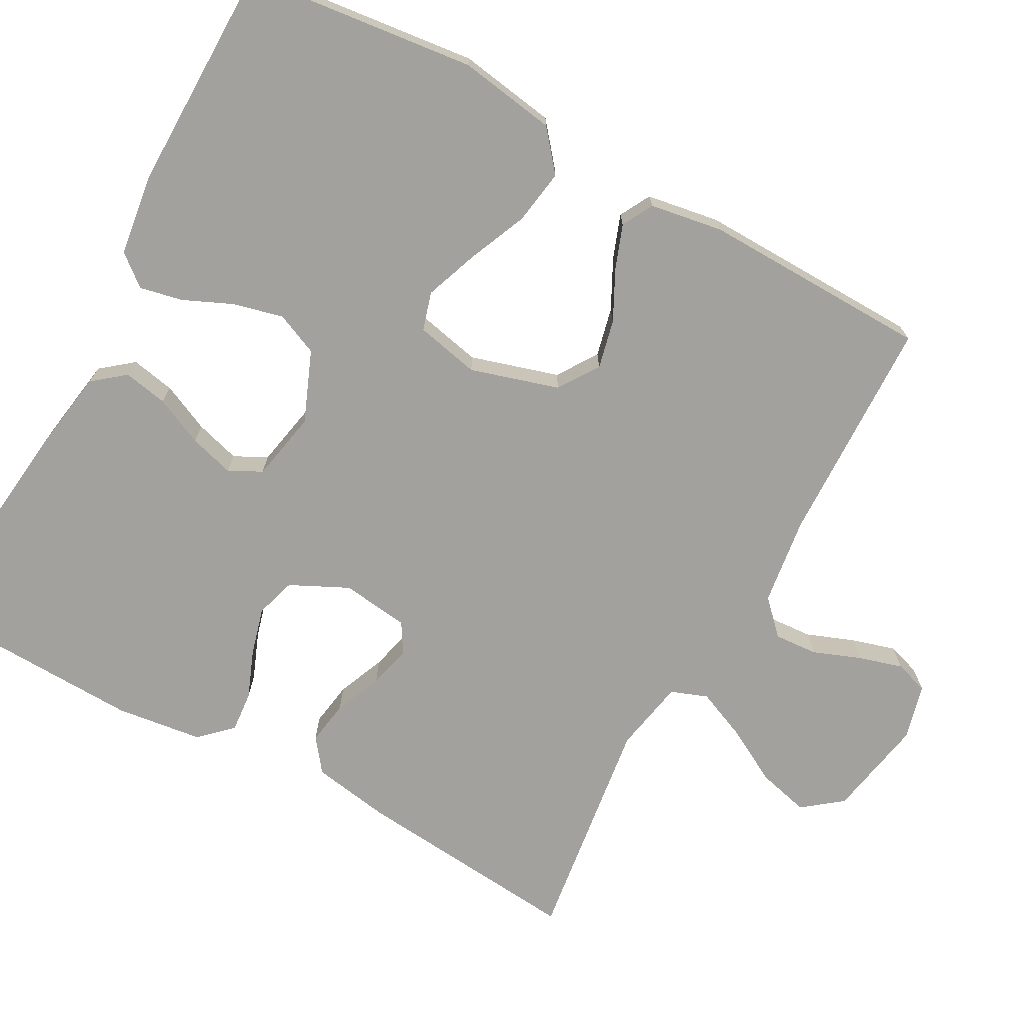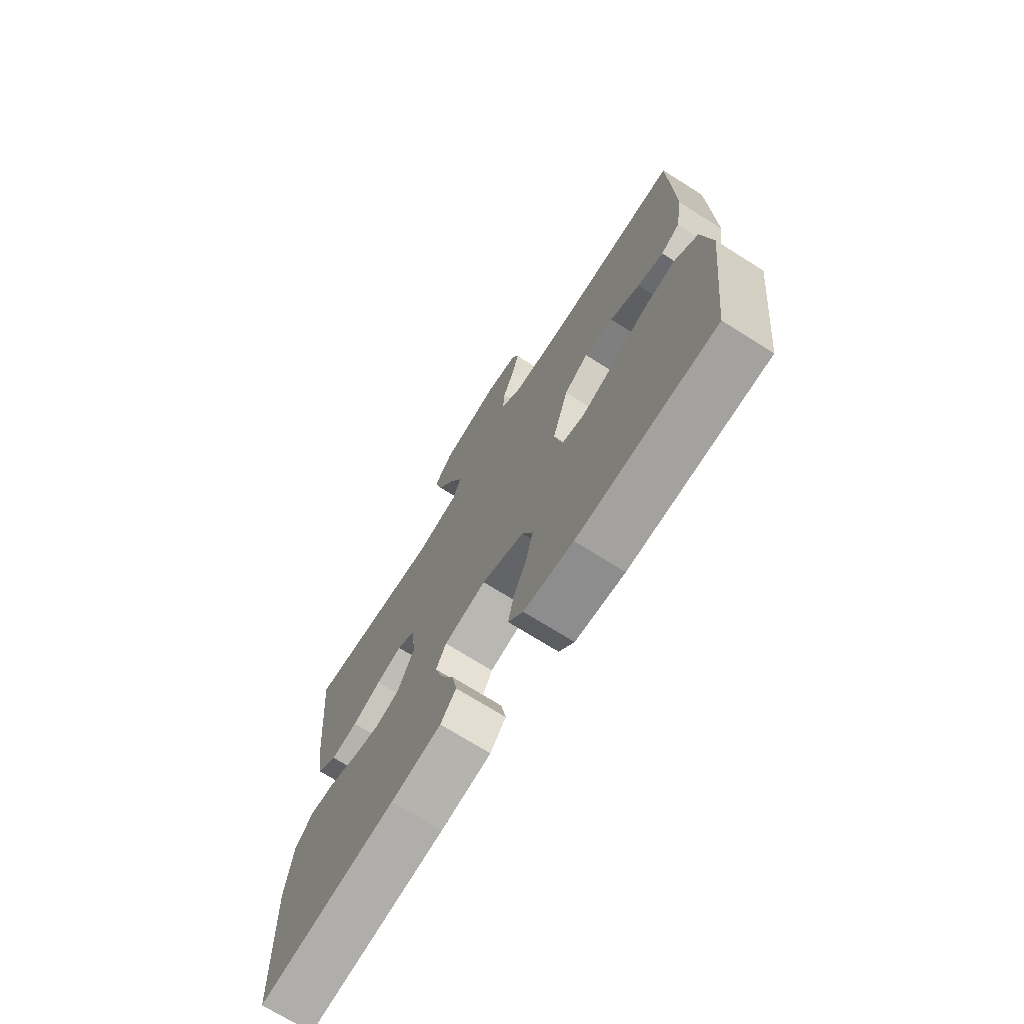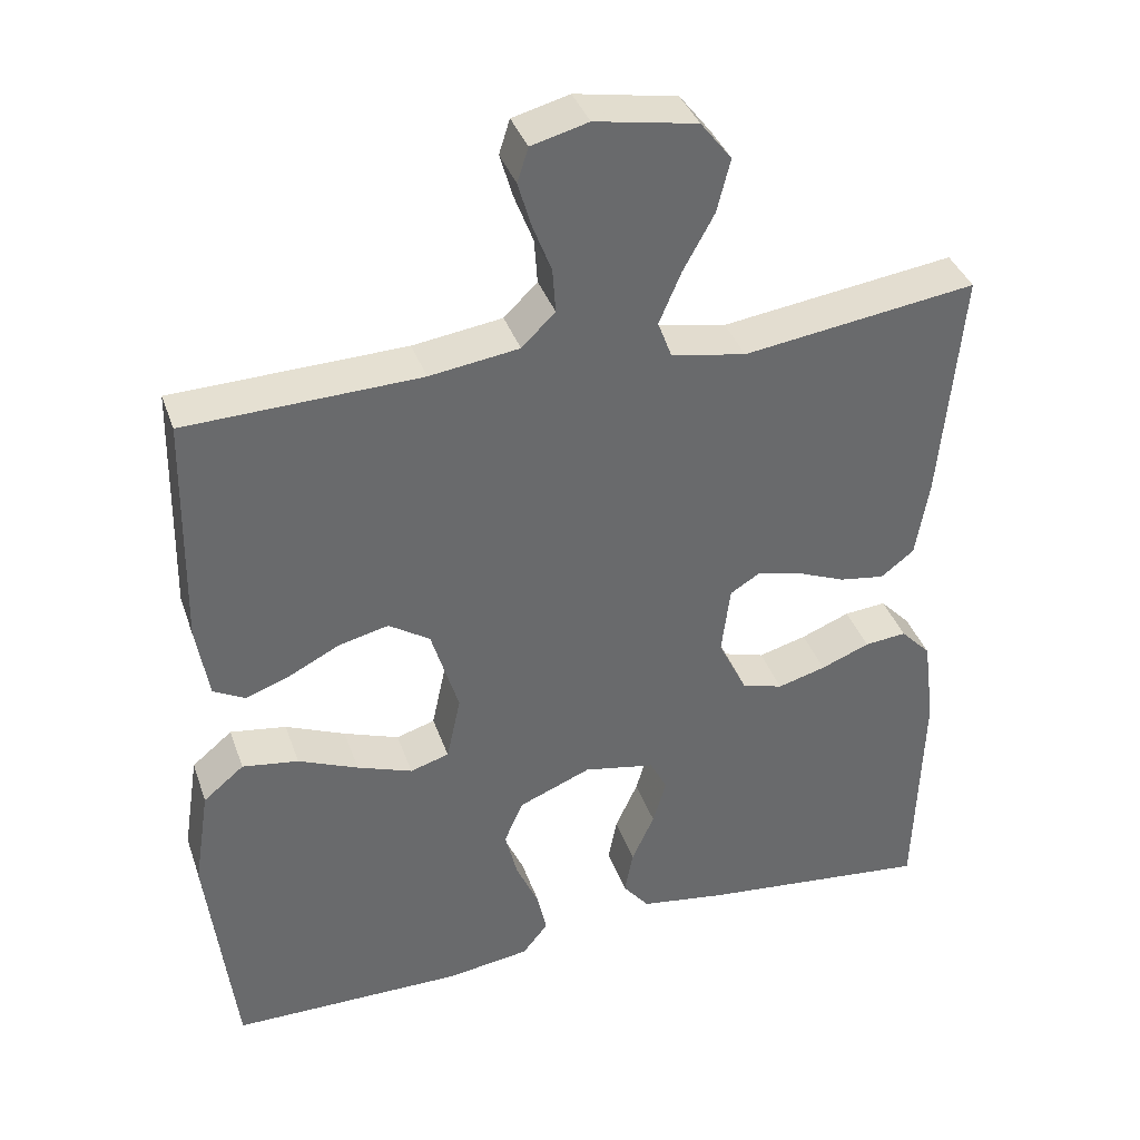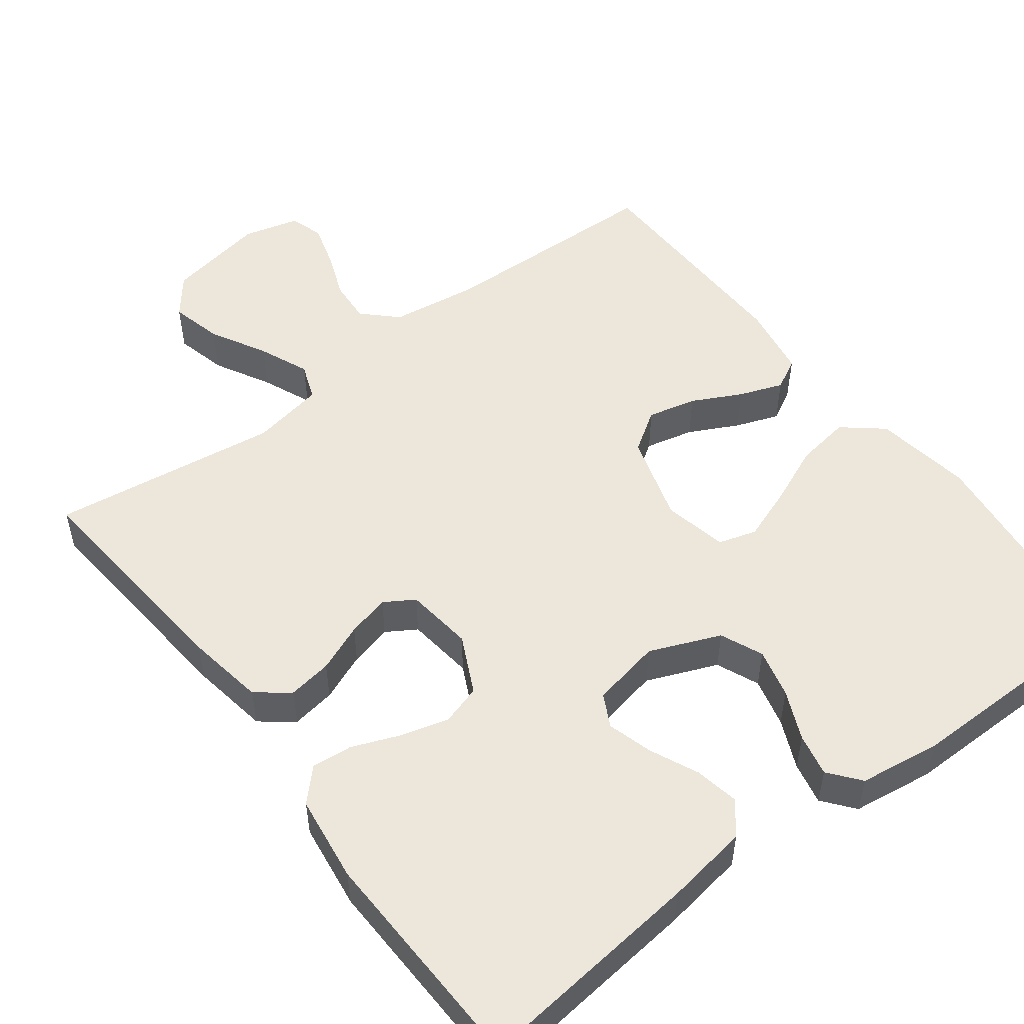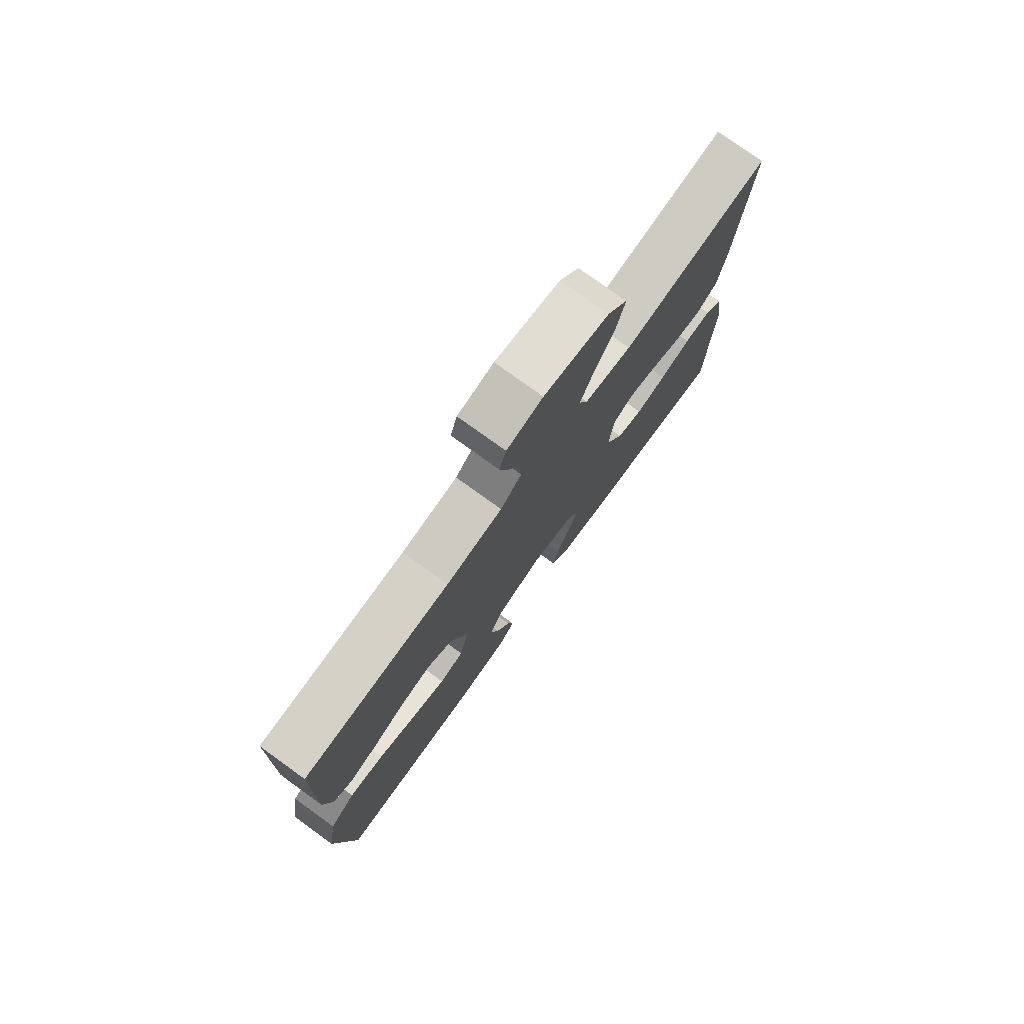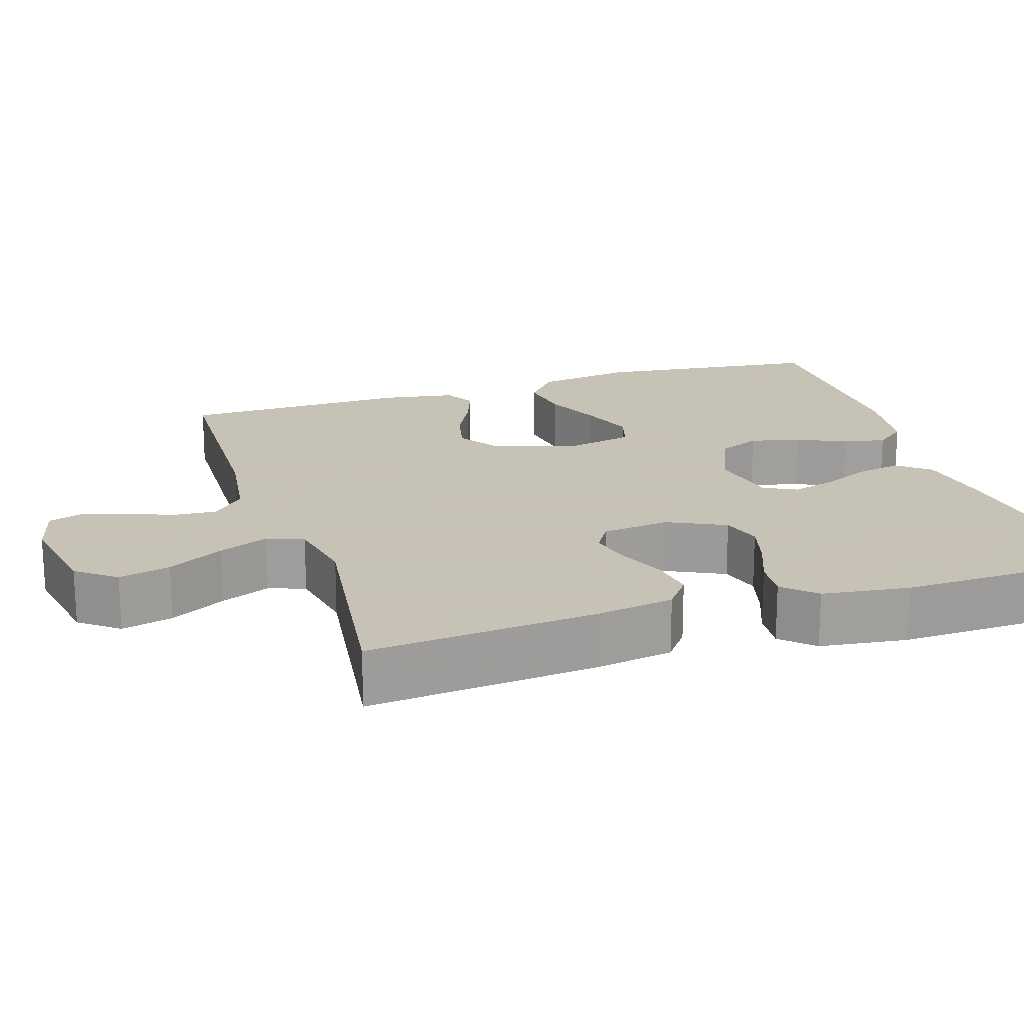
<metadata>
{"format":"obj","ext":"obj","renderer":"f3d","projection":"perspective","resolution":1024,"background":"white","views":[{"elev":-72.0,"azim":-118.8,"up":"+Y"},{"elev":-72.1,"azim":-122.1,"up":"+Z"},{"elev":37.8,"azim":-18.2,"up":"+Z"},{"elev":52.0,"azim":142.9,"up":"+Y"},{"elev":77.5,"azim":-54.2,"up":"+Z"},{"elev":19.1,"azim":72.2,"up":"+Y"}]}
</metadata>
<code>
v -0.5 0.07 0.5
v -0.2 0.07 0.509
v -0.085 0.07 0.525
v -0.042 0.07 0.567
v -0.046 0.07 0.624
v -0.07 0.07 0.686
v -0.087 0.07 0.744
v -0.073 0.07 0.788
v 0 0.07 0.807
v 0.131 0.07 0.783
v 0.171 0.07 0.732
v 0.154 0.07 0.664
v 0.114 0.07 0.591
v 0.086 0.07 0.525
v 0.104 0.07 0.477
v 0.2 0.07 0.459
v 0.5 0.07 0.5
v 0.473 0.07 0.2
v 0.456 0.07 0.097
v 0.413 0.07 0.064
v 0.355 0.07 0.073
v 0.292 0.07 0.099
v 0.236 0.07 0.113
v 0.197 0.07 0.089
v 0.186 0.07 0
v 0.223 0.07 -0.076
v 0.276 0.07 -0.092
v 0.338 0.07 -0.075
v 0.401 0.07 -0.05
v 0.455 0.07 -0.045
v 0.494 0.07 -0.086
v 0.509 0.07 -0.2
v 0.5 0.07 -0.5
v 0.2 0.07 -0.467
v 0.091 0.07 -0.45
v 0.057 0.07 -0.408
v 0.068 0.07 -0.35
v 0.097 0.07 -0.286
v 0.114 0.07 -0.227
v 0.092 0.07 -0.184
v 0 0.07 -0.166
v -0.093 0.07 -0.204
v -0.117 0.07 -0.26
v -0.101 0.07 -0.325
v -0.072 0.07 -0.39
v -0.06 0.07 -0.446
v -0.093 0.07 -0.487
v -0.2 0.07 -0.502
v -0.5 0.07 -0.5
v -0.535 0.07 -0.2
v -0.515 0.07 -0.072
v -0.463 0.07 -0.029
v -0.391 0.07 -0.04
v -0.314 0.07 -0.073
v -0.243 0.07 -0.099
v -0.193 0.07 -0.084
v -0.175 0.07 0
v -0.21 0.07 0.116
v -0.263 0.07 0.151
v -0.327 0.07 0.136
v -0.392 0.07 0.103
v -0.449 0.07 0.082
v -0.49 0.07 0.104
v -0.506 0.07 0.2
v -0.5 0 0.5
v -0.2 0 0.509
v -0.085 0 0.525
v -0.042 0 0.567
v -0.046 0 0.624
v -0.07 0 0.686
v -0.087 0 0.744
v -0.073 0 0.788
v 0 0 0.807
v 0.131 0 0.783
v 0.171 0 0.732
v 0.154 0 0.664
v 0.114 0 0.591
v 0.086 0 0.525
v 0.104 0 0.477
v 0.2 0 0.459
v 0.5 0 0.5
v 0.473 0 0.2
v 0.456 0 0.097
v 0.413 0 0.064
v 0.355 0 0.073
v 0.292 0 0.099
v 0.236 0 0.113
v 0.197 0 0.089
v 0.186 0 0
v 0.223 0 -0.076
v 0.276 0 -0.092
v 0.338 0 -0.075
v 0.401 0 -0.05
v 0.455 0 -0.045
v 0.494 0 -0.086
v 0.509 0 -0.2
v 0.5 0 -0.5
v 0.2 0 -0.467
v 0.091 0 -0.45
v 0.057 0 -0.408
v 0.068 0 -0.35
v 0.097 0 -0.286
v 0.114 0 -0.227
v 0.092 0 -0.184
v 0 0 -0.166
v -0.093 0 -0.204
v -0.117 0 -0.26
v -0.101 0 -0.325
v -0.072 0 -0.39
v -0.06 0 -0.446
v -0.093 0 -0.487
v -0.2 0 -0.502
v -0.5 0 -0.5
v -0.535 0 -0.2
v -0.515 0 -0.072
v -0.463 0 -0.029
v -0.391 0 -0.04
v -0.314 0 -0.073
v -0.243 0 -0.099
v -0.193 0 -0.084
v -0.175 0 0
v -0.21 0 0.116
v -0.263 0 0.151
v -0.327 0 0.136
v -0.392 0 0.103
v -0.449 0 0.082
v -0.49 0 0.104
v -0.506 0 0.2
f 64 1 2
f 63 64 2
f 62 63 2
f 61 62 2
f 60 61 2
f 59 60 2 3
f 58 59 3 4
f 57 58 4
f 56 57 4
f 52 53 54
f 51 52 54
f 50 51 54
f 49 50 54
f 48 49 54
f 47 48 54
f 46 47 54
f 45 46 54
f 44 45 54
f 43 44 54 55
f 42 43 55 56
f 36 37 38
f 35 36 38
f 34 35 38
f 33 34 38
f 32 33 38
f 31 32 38
f 30 31 38
f 29 30 38
f 28 29 38
f 27 28 38 39
f 26 27 39 40
f 20 21 22
f 19 20 22
f 18 19 22
f 17 18 22
f 16 17 22
f 15 16 22 23
f 14 15 23 24
f 11 12 13
f 10 11 13
f 9 10 13
f 8 9 13
f 7 8 13
f 6 7 13
f 5 6 13
f 4 5 13 14
f 14 24 25
f 4 14 25
f 56 4 25
f 42 56 25
f 41 42 25
f 25 26 40 41
f 66 65 128
f 66 128 127
f 66 127 126
f 66 126 125
f 66 125 124
f 67 66 124 123
f 68 67 123 122
f 68 122 121
f 68 121 120
f 118 117 116
f 118 116 115
f 118 115 114
f 118 114 113
f 118 113 112
f 118 112 111
f 118 111 110
f 118 110 109
f 118 109 108
f 119 118 108 107
f 120 119 107 106
f 102 101 100
f 102 100 99
f 102 99 98
f 102 98 97
f 102 97 96
f 102 96 95
f 102 95 94
f 102 94 93
f 102 93 92
f 103 102 92 91
f 104 103 91 90
f 86 85 84
f 86 84 83
f 86 83 82
f 86 82 81
f 86 81 80
f 87 86 80 79
f 88 87 79 78
f 77 76 75
f 77 75 74
f 77 74 73
f 77 73 72
f 77 72 71
f 77 71 70
f 77 70 69
f 78 77 69 68
f 89 88 78
f 89 78 68
f 89 68 120
f 89 120 106
f 89 106 105
f 105 104 90 89
f 1 65 66 2
f 2 66 67 3
f 3 67 68 4
f 4 68 69 5
f 5 69 70 6
f 6 70 71 7
f 7 71 72 8
f 8 72 73 9
f 9 73 74 10
f 10 74 75 11
f 11 75 76 12
f 12 76 77 13
f 13 77 78 14
f 14 78 79 15
f 15 79 80 16
f 16 80 81 17
f 17 81 82 18
f 18 82 83 19
f 19 83 84 20
f 20 84 85 21
f 21 85 86 22
f 22 86 87 23
f 23 87 88 24
f 24 88 89 25
f 25 89 90 26
f 26 90 91 27
f 27 91 92 28
f 28 92 93 29
f 29 93 94 30
f 30 94 95 31
f 31 95 96 32
f 32 96 97 33
f 33 97 98 34
f 34 98 99 35
f 35 99 100 36
f 36 100 101 37
f 37 101 102 38
f 38 102 103 39
f 39 103 104 40
f 40 104 105 41
f 41 105 106 42
f 42 106 107 43
f 43 107 108 44
f 44 108 109 45
f 45 109 110 46
f 46 110 111 47
f 47 111 112 48
f 48 112 113 49
f 49 113 114 50
f 50 114 115 51
f 51 115 116 52
f 52 116 117 53
f 53 117 118 54
f 54 118 119 55
f 55 119 120 56
f 56 120 121 57
f 57 121 122 58
f 58 122 123 59
f 59 123 124 60
f 60 124 125 61
f 61 125 126 62
f 62 126 127 63
f 63 127 128 64
f 64 128 65 1

</code>
